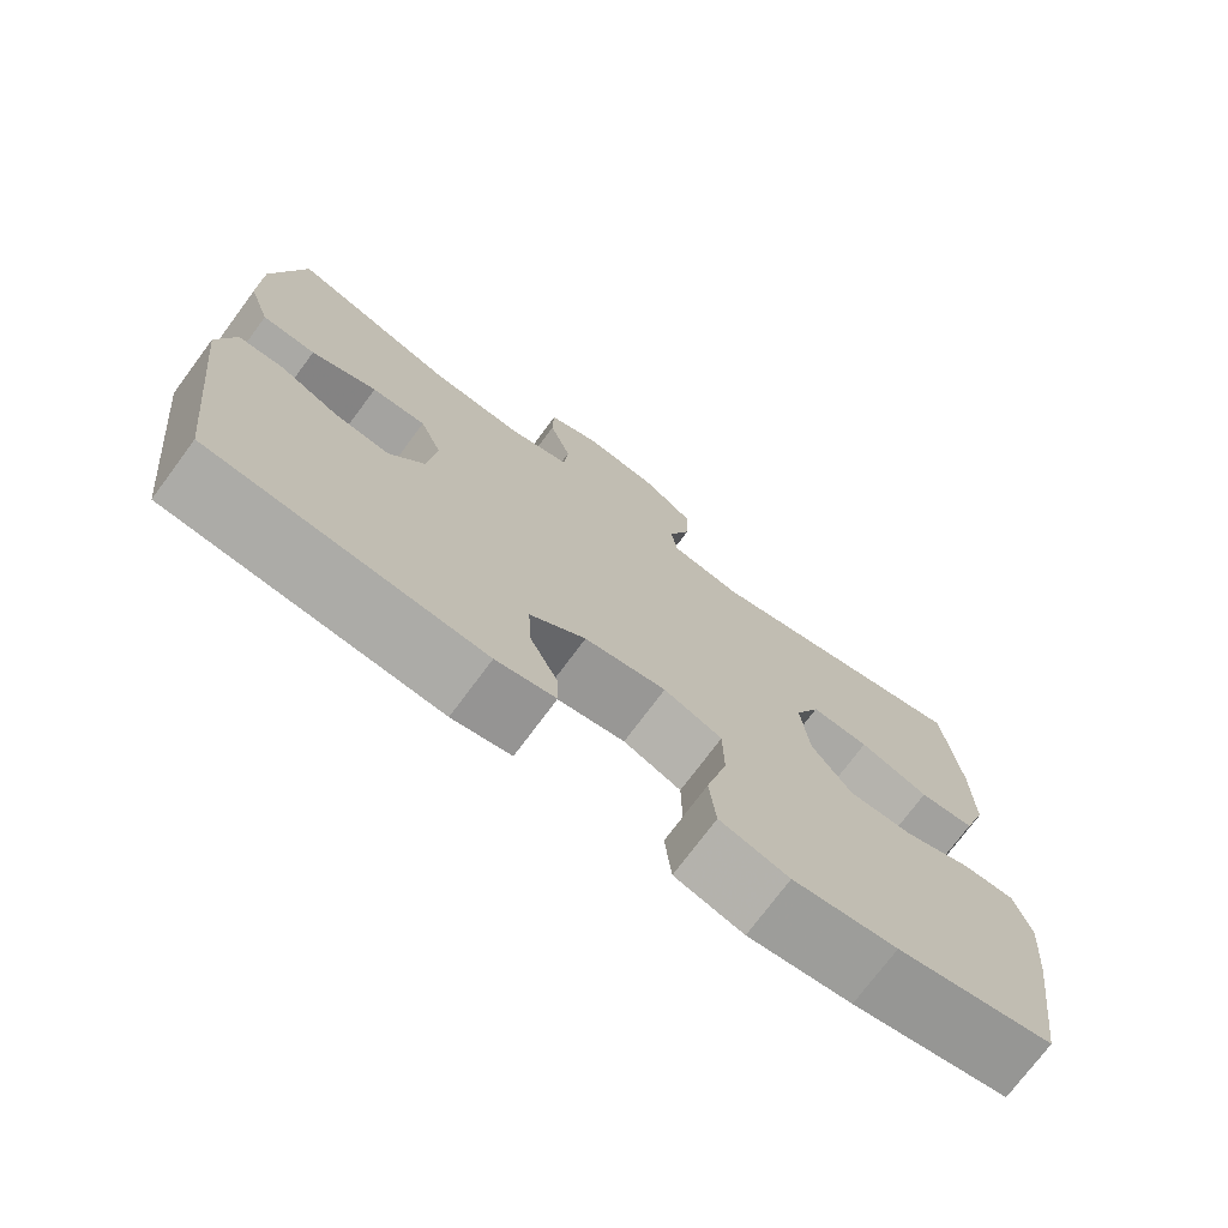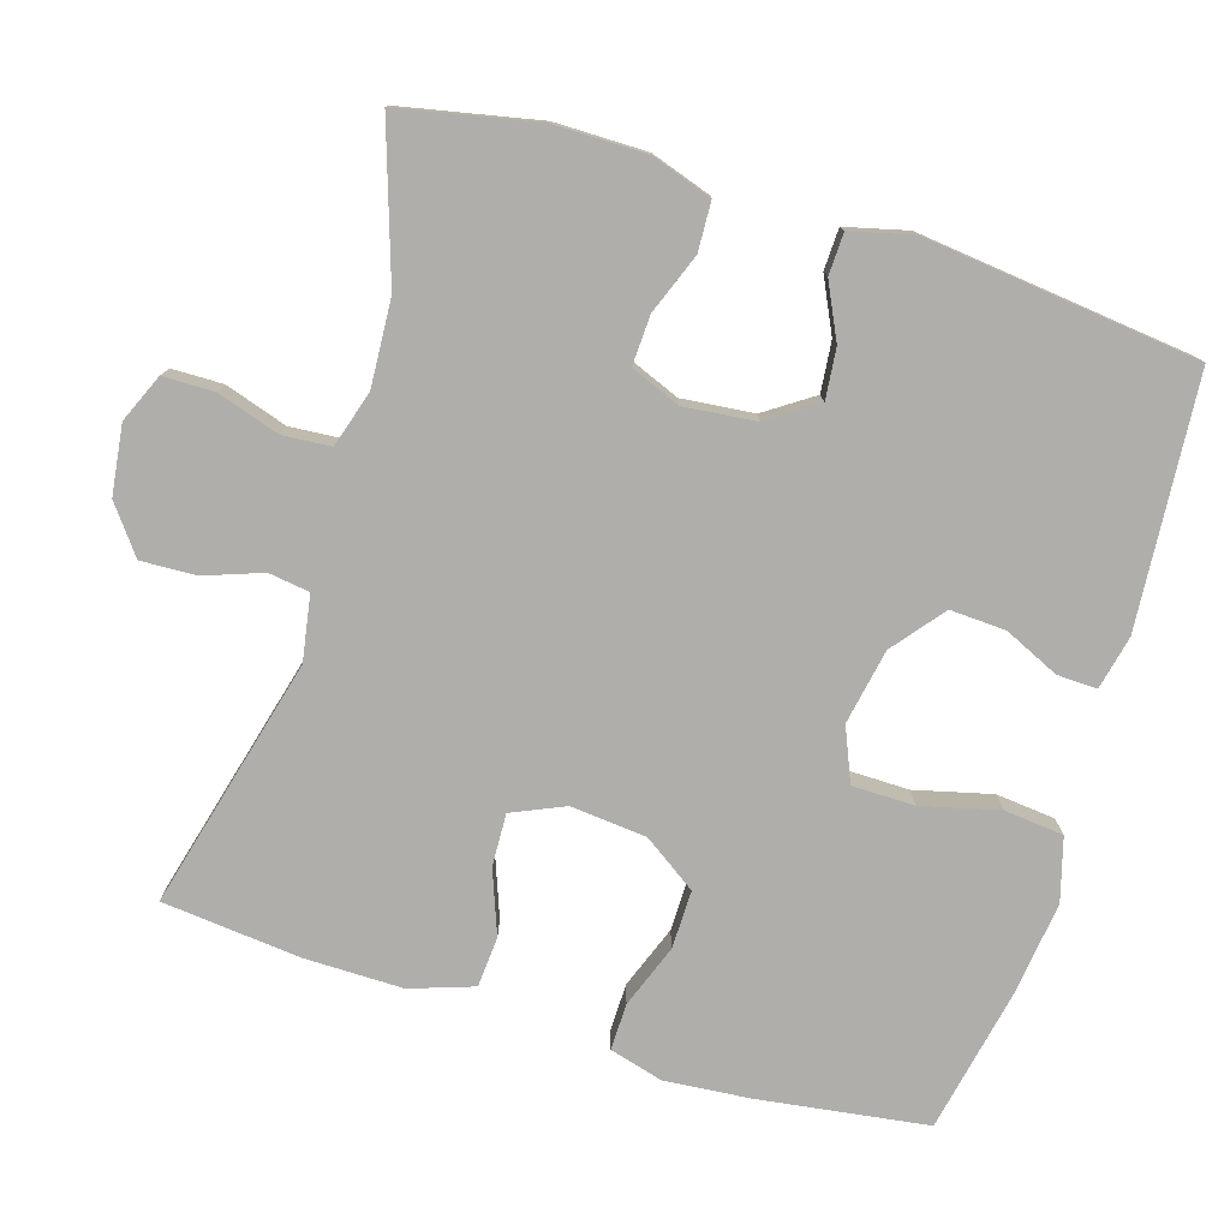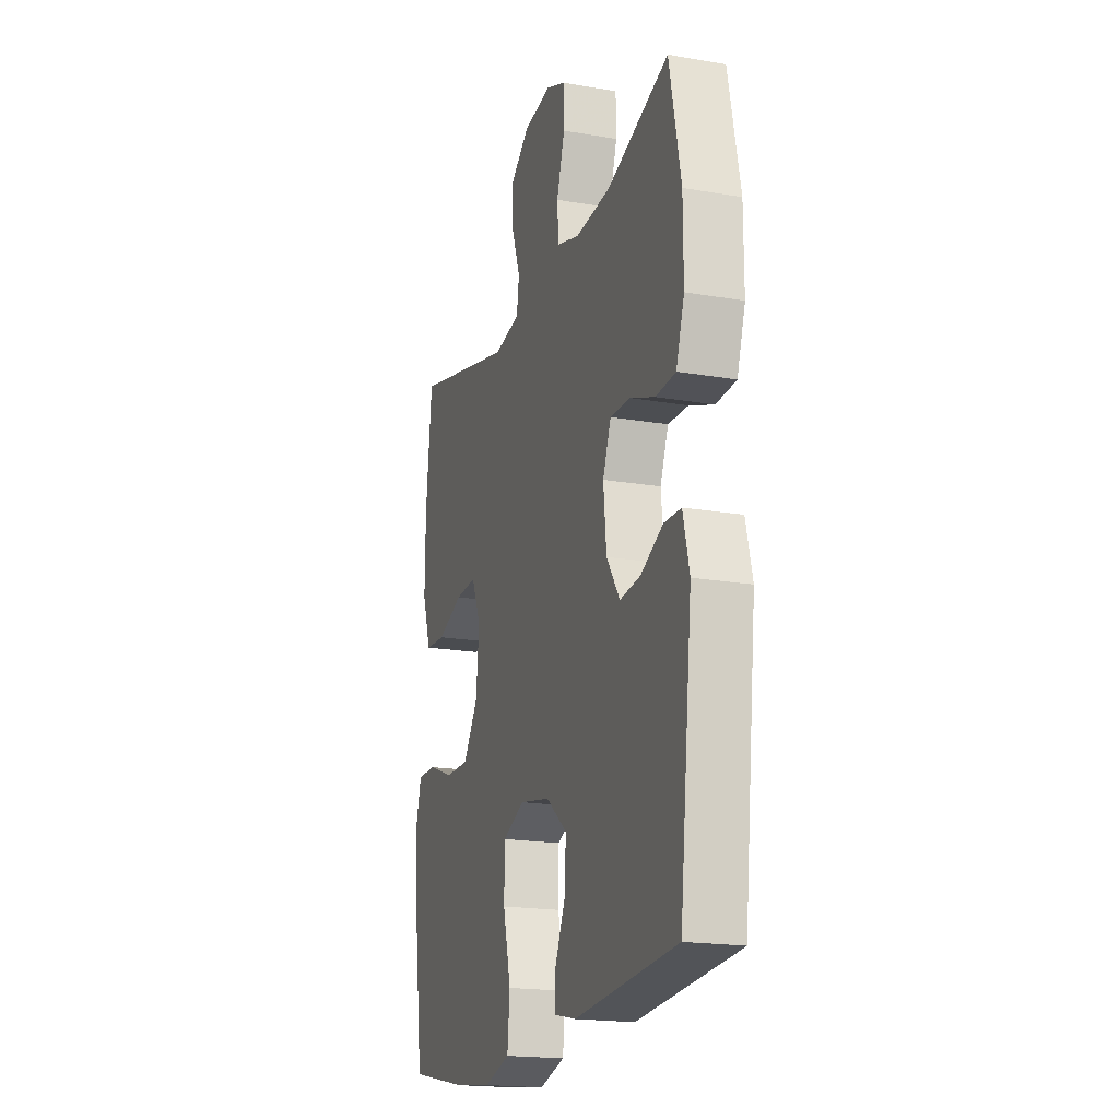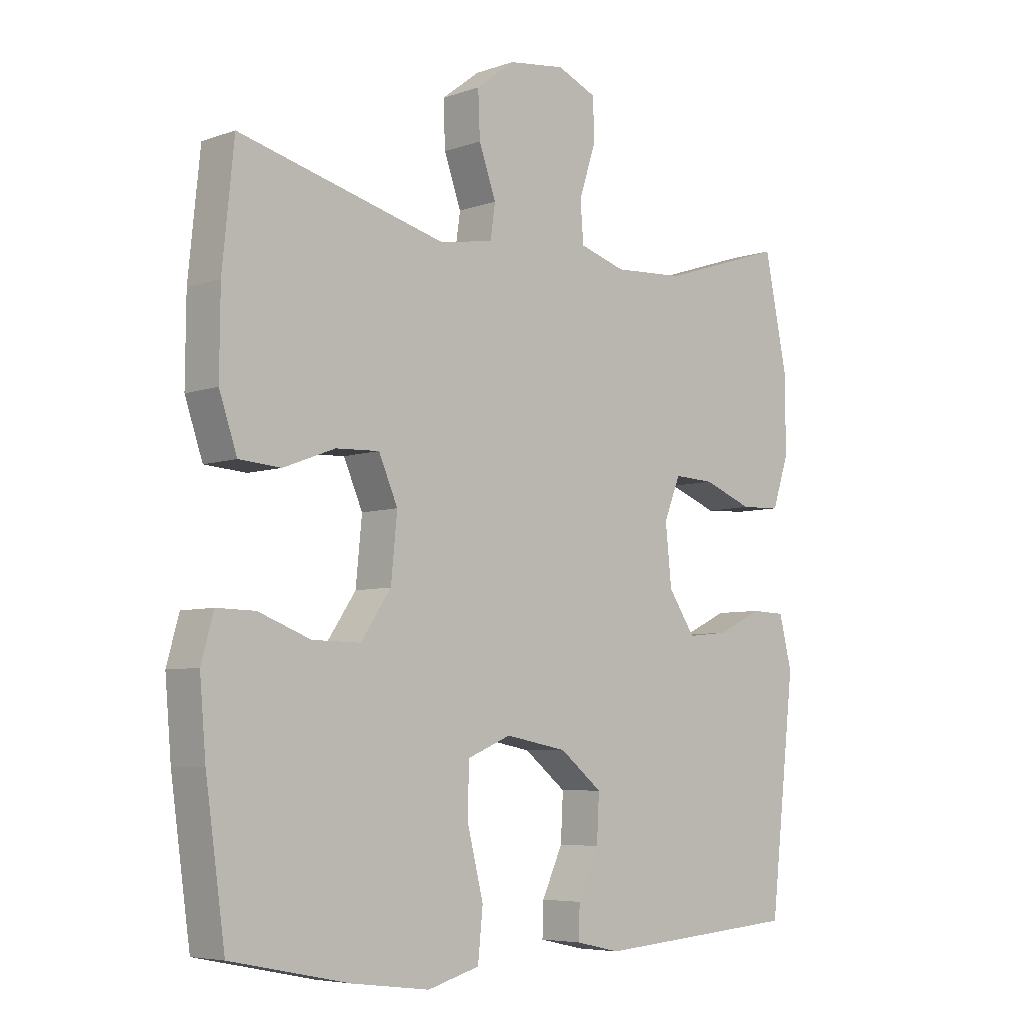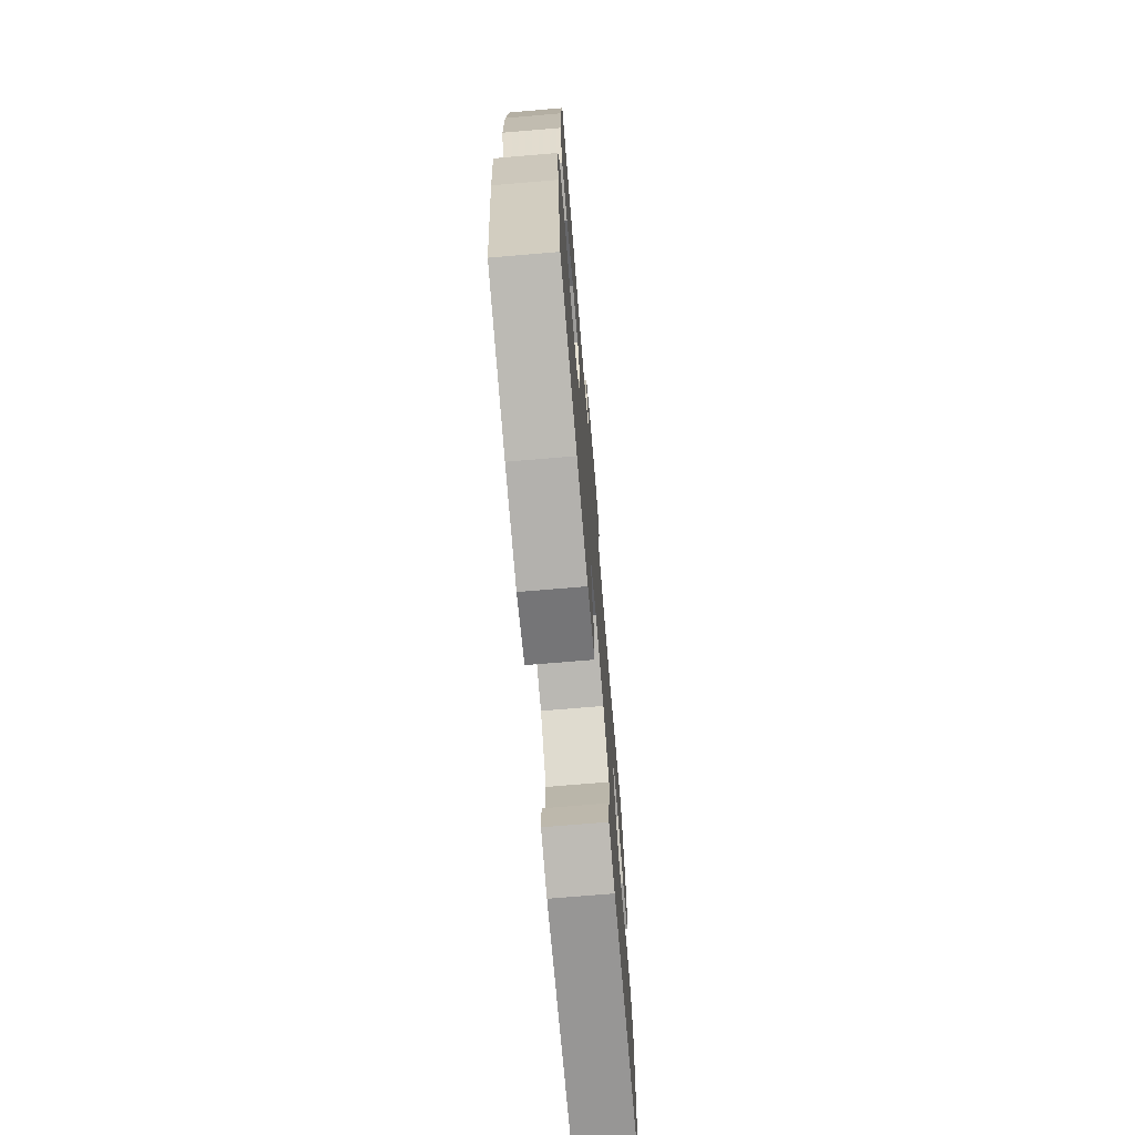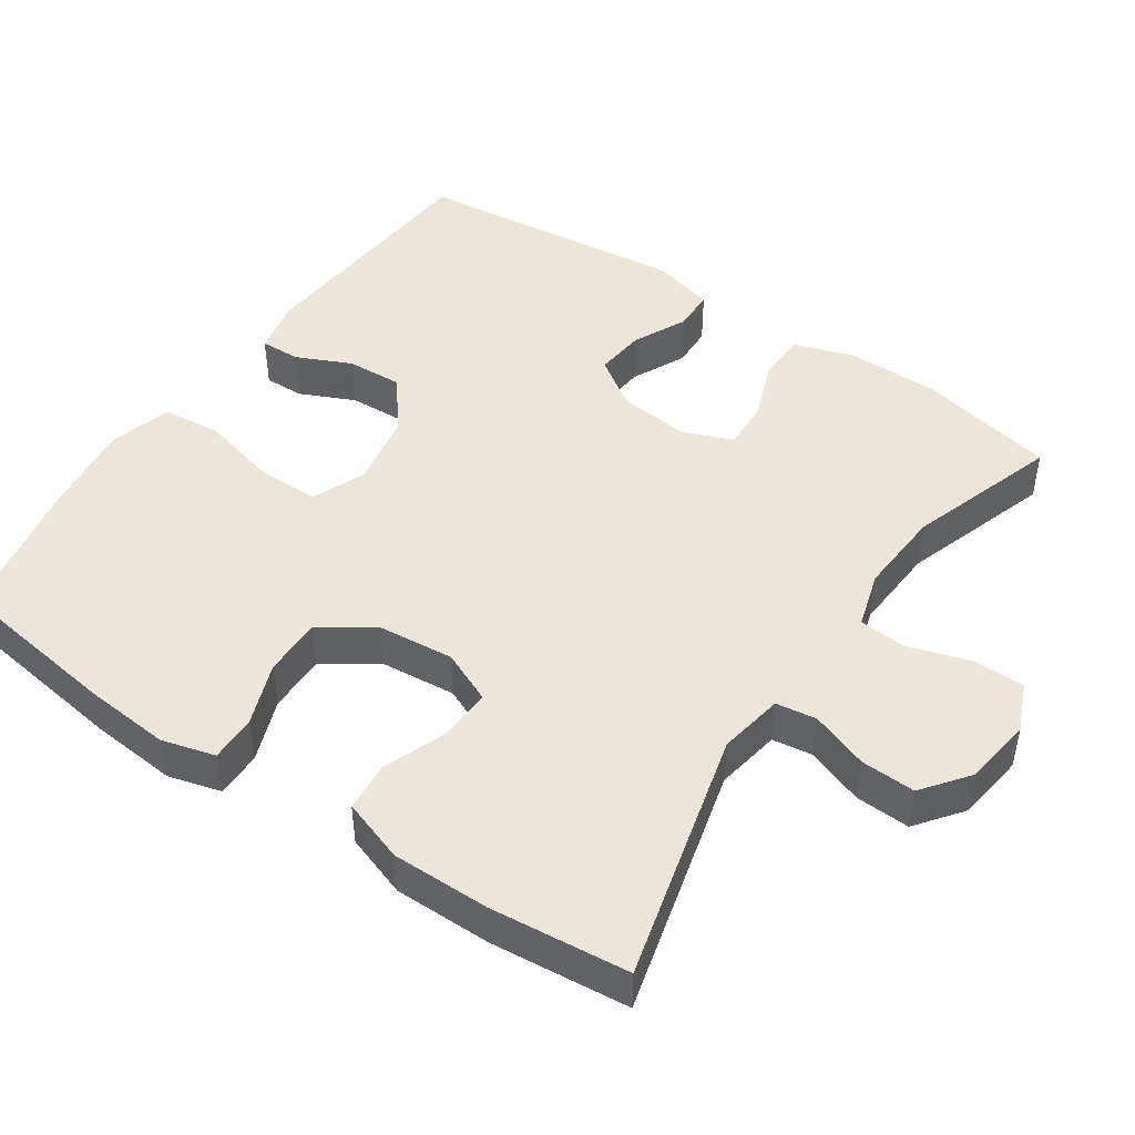
<metadata>
{"format":"obj","ext":"obj","renderer":"f3d","projection":"perspective","resolution":1024,"background":"white","views":[{"elev":-74.2,"azim":143.4,"up":"+Z"},{"elev":-77.6,"azim":72.9,"up":"+Y"},{"elev":-19.1,"azim":72.0,"up":"+Z"},{"elev":-6.0,"azim":-43.6,"up":"+Z"},{"elev":-72.2,"azim":-85.2,"up":"+Z"},{"elev":46.7,"azim":-55.7,"up":"+Y"}]}
</metadata>
<code>
v 0.5 0.07 -0.5
v 0.164 0.07 -0.526
v 0.091 0.07 -0.51
v 0.093 0.07 -0.456
v 0.127 0.07 -0.382
v 0.131 0.07 -0.307
v 0.062 0.07 -0.252
v -0.039 0.07 -0.233
v -0.111 0.07 -0.263
v -0.112 0.07 -0.347
v -0.086 0.07 -0.451
v -0.094 0.07 -0.531
v -0.179 0.07 -0.555
v -0.307 0.07 -0.539
v -0.5 0.07 -0.5
v -0.532 0.07 -0.273
v -0.542 0.07 -0.157
v -0.522 0.07 -0.085
v -0.459 0.07 -0.086
v -0.374 0.07 -0.118
v -0.295 0.07 -0.119
v -0.246 0.07 -0.047
v -0.236 0.07 0.055
v -0.267 0.07 0.126
v -0.338 0.07 0.123
v -0.423 0.07 0.091
v -0.491 0.07 0.096
v -0.52 0.07 0.181
v -0.519 0.07 0.313
v -0.5 0.07 0.5
v -0.161 0.07 0.413
v -0.073 0.07 0.428
v -0.065 0.07 0.483
v -0.093 0.07 0.561
v -0.096 0.07 0.635
v -0.033 0.07 0.683
v 0.06 0.07 0.695
v 0.125 0.07 0.667
v 0.126 0.07 0.598
v 0.099 0.07 0.514
v 0.104 0.07 0.449
v 0.18 0.07 0.426
v 0.296 0.07 0.433
v 0.5 0.07 0.5
v 0.538 0.07 0.315
v 0.538 0.07 0.191
v 0.511 0.07 0.11
v 0.445 0.07 0.107
v 0.364 0.07 0.138
v 0.297 0.07 0.141
v 0.27 0.07 0.074
v 0.28 0.07 -0.023
v 0.324 0.07 -0.088
v 0.392 0.07 -0.081
v 0.465 0.07 -0.046
v 0.521 0.07 -0.048
v 0.542 0.07 -0.132
v 0.5 0 -0.5
v 0.164 0 -0.526
v 0.091 0 -0.51
v 0.093 0 -0.456
v 0.127 0 -0.382
v 0.131 0 -0.307
v 0.062 0 -0.252
v -0.039 0 -0.233
v -0.111 0 -0.263
v -0.112 0 -0.347
v -0.086 0 -0.451
v -0.094 0 -0.531
v -0.179 0 -0.555
v -0.307 0 -0.539
v -0.5 0 -0.5
v -0.532 0 -0.273
v -0.542 0 -0.157
v -0.522 0 -0.085
v -0.459 0 -0.086
v -0.374 0 -0.118
v -0.295 0 -0.119
v -0.246 0 -0.047
v -0.236 0 0.055
v -0.267 0 0.126
v -0.338 0 0.123
v -0.423 0 0.091
v -0.491 0 0.096
v -0.52 0 0.181
v -0.519 0 0.313
v -0.5 0 0.5
v -0.161 0 0.413
v -0.073 0 0.428
v -0.065 0 0.483
v -0.093 0 0.561
v -0.096 0 0.635
v -0.033 0 0.683
v 0.06 0 0.695
v 0.125 0 0.667
v 0.126 0 0.598
v 0.099 0 0.514
v 0.104 0 0.449
v 0.18 0 0.426
v 0.296 0 0.433
v 0.5 0 0.5
v 0.538 0 0.315
v 0.538 0 0.191
v 0.511 0 0.11
v 0.445 0 0.107
v 0.364 0 0.138
v 0.297 0 0.141
v 0.27 0 0.074
v 0.28 0 -0.023
v 0.324 0 -0.088
v 0.392 0 -0.081
v 0.465 0 -0.046
v 0.521 0 -0.048
v 0.542 0 -0.132
f 54 55 56 57
f 53 54 57 1
f 52 53 1 2
f 51 52 2 3
f 46 47 48 49
f 46 49 50
f 43 44 45 46
f 42 43 46 50
f 41 42 50 51
f 37 38 39 40
f 37 40 41
f 36 37 41
f 33 34 35 36
f 32 33 36 41
f 31 32 41 51
f 25 26 27 28
f 24 25 28 29
f 17 18 19 20
f 17 20 21
f 16 17 21
f 15 16 21
f 14 15 21 22
f 10 11 12 13
f 9 10 13 14
f 3 4 5
f 51 3 5
f 51 5 6
f 31 51 6 7
f 24 29 30 31
f 23 24 31 7
f 22 23 7 8
f 9 14 22
f 8 9 22
f 114 113 112 111
f 58 114 111 110
f 59 58 110 109
f 60 59 109 108
f 106 105 104 103
f 107 106 103
f 103 102 101 100
f 107 103 100 99
f 108 107 99 98
f 97 96 95 94
f 98 97 94
f 98 94 93
f 93 92 91 90
f 98 93 90 89
f 108 98 89 88
f 85 84 83 82
f 86 85 82 81
f 77 76 75 74
f 78 77 74
f 78 74 73
f 78 73 72
f 79 78 72 71
f 70 69 68 67
f 71 70 67 66
f 62 61 60
f 62 60 108
f 63 62 108
f 64 63 108 88
f 88 87 86 81
f 64 88 81 80
f 65 64 80 79
f 79 71 66
f 79 66 65
f 1 58 59 2
f 2 59 60 3
f 3 60 61 4
f 4 61 62 5
f 5 62 63 6
f 6 63 64 7
f 7 64 65 8
f 8 65 66 9
f 9 66 67 10
f 10 67 68 11
f 11 68 69 12
f 12 69 70 13
f 13 70 71 14
f 14 71 72 15
f 15 72 73 16
f 16 73 74 17
f 17 74 75 18
f 18 75 76 19
f 19 76 77 20
f 20 77 78 21
f 21 78 79 22
f 22 79 80 23
f 23 80 81 24
f 24 81 82 25
f 25 82 83 26
f 26 83 84 27
f 27 84 85 28
f 28 85 86 29
f 29 86 87 30
f 30 87 88 31
f 31 88 89 32
f 32 89 90 33
f 33 90 91 34
f 34 91 92 35
f 35 92 93 36
f 36 93 94 37
f 37 94 95 38
f 38 95 96 39
f 39 96 97 40
f 40 97 98 41
f 41 98 99 42
f 42 99 100 43
f 43 100 101 44
f 44 101 102 45
f 45 102 103 46
f 46 103 104 47
f 47 104 105 48
f 48 105 106 49
f 49 106 107 50
f 50 107 108 51
f 51 108 109 52
f 52 109 110 53
f 53 110 111 54
f 54 111 112 55
f 55 112 113 56
f 56 113 114 57
f 57 114 58 1

</code>
